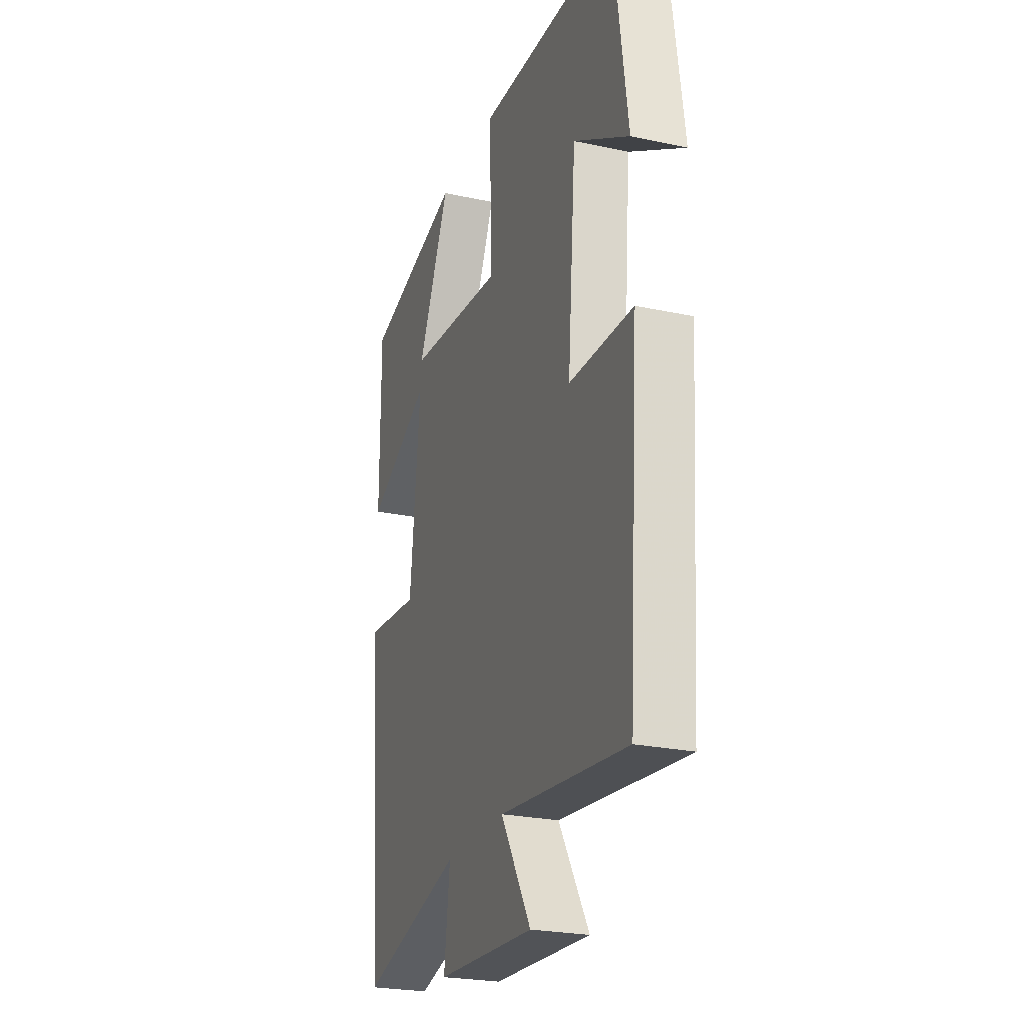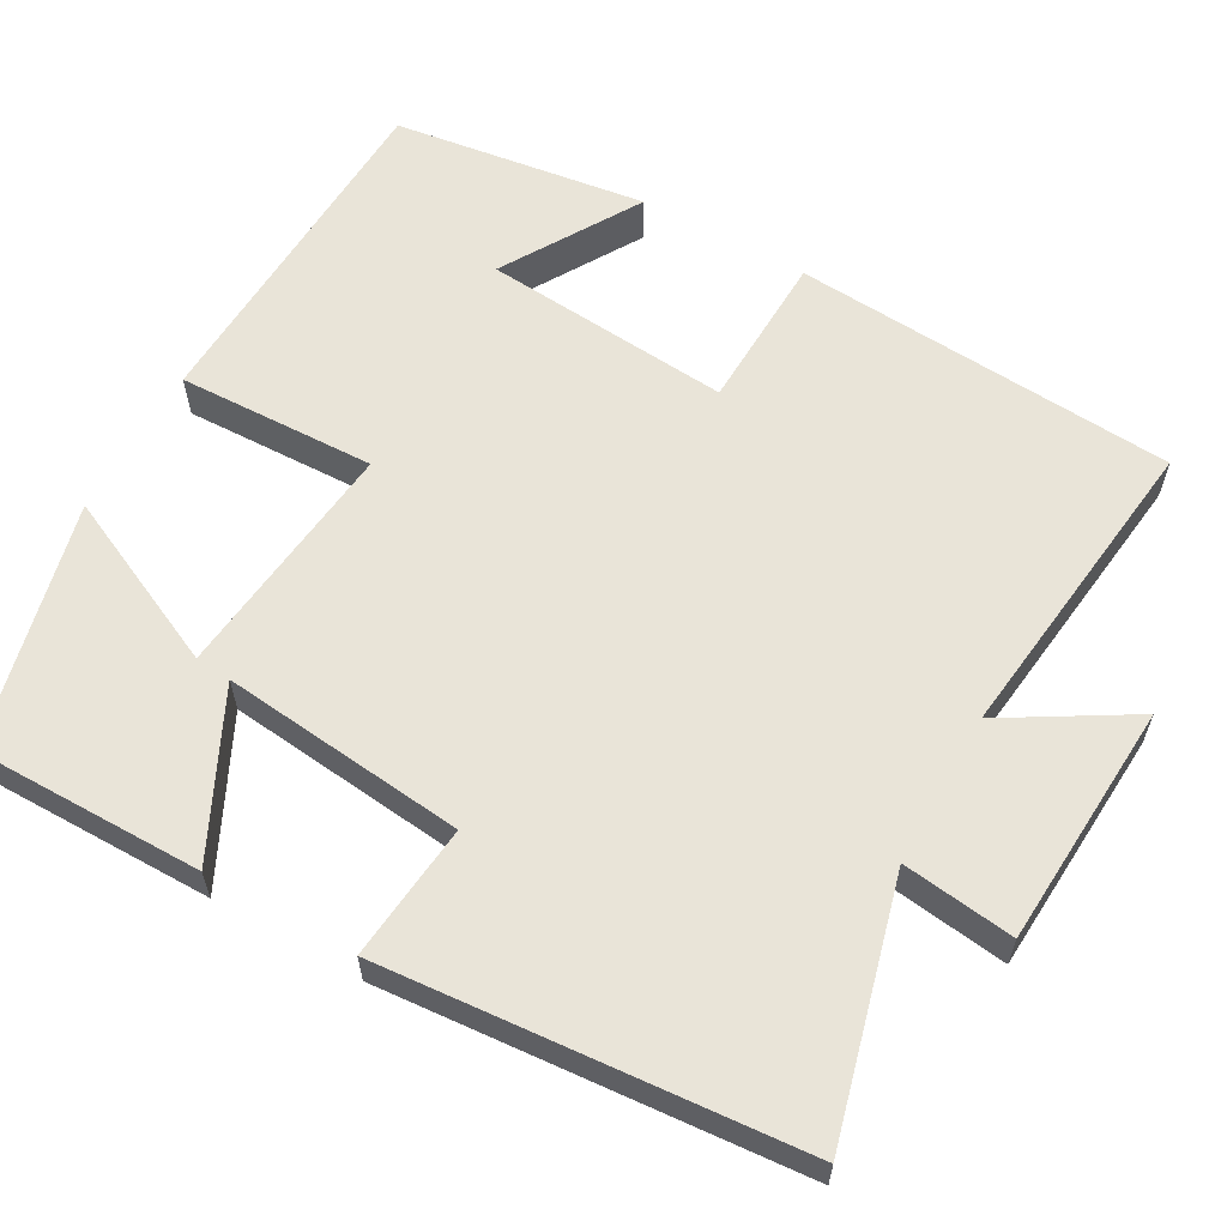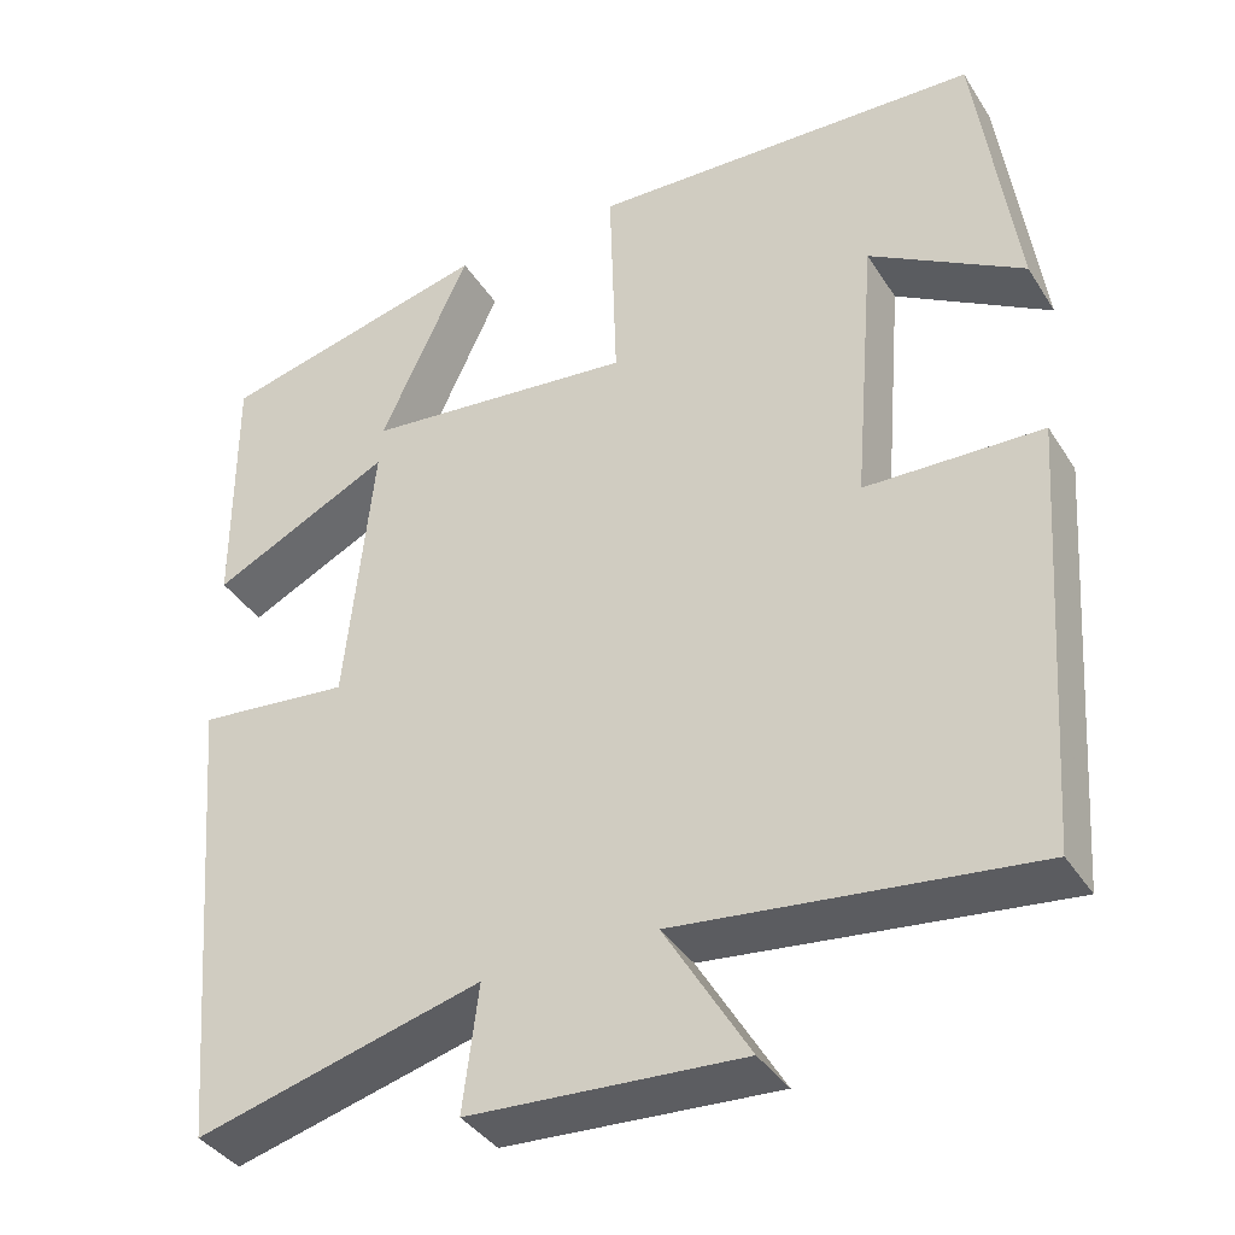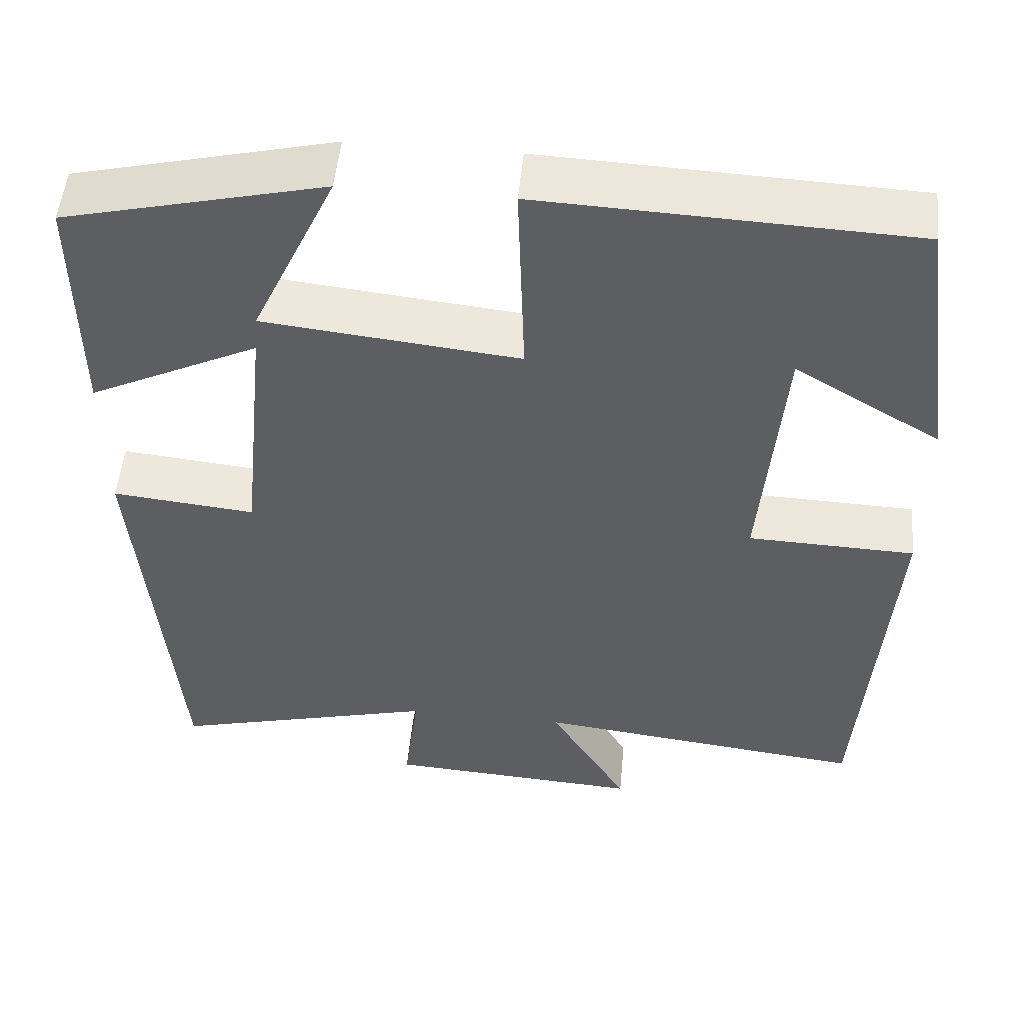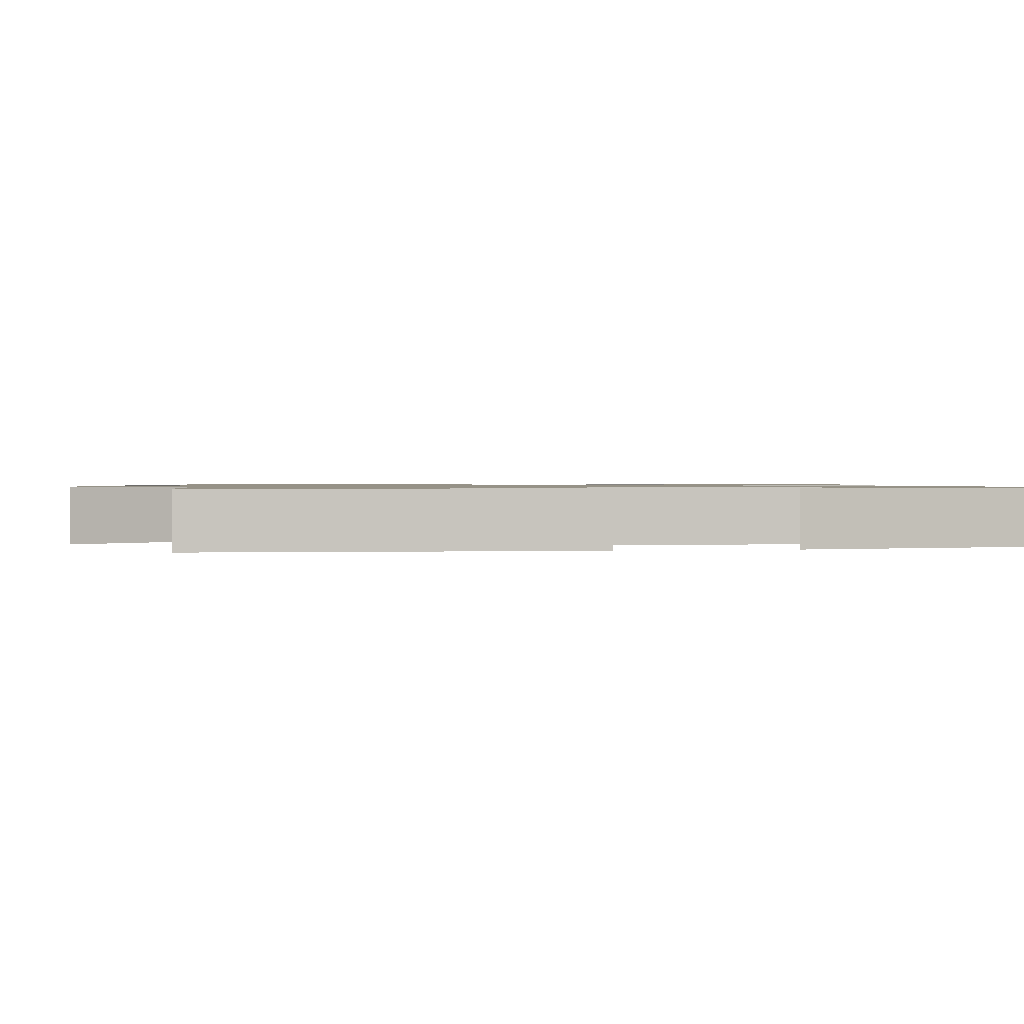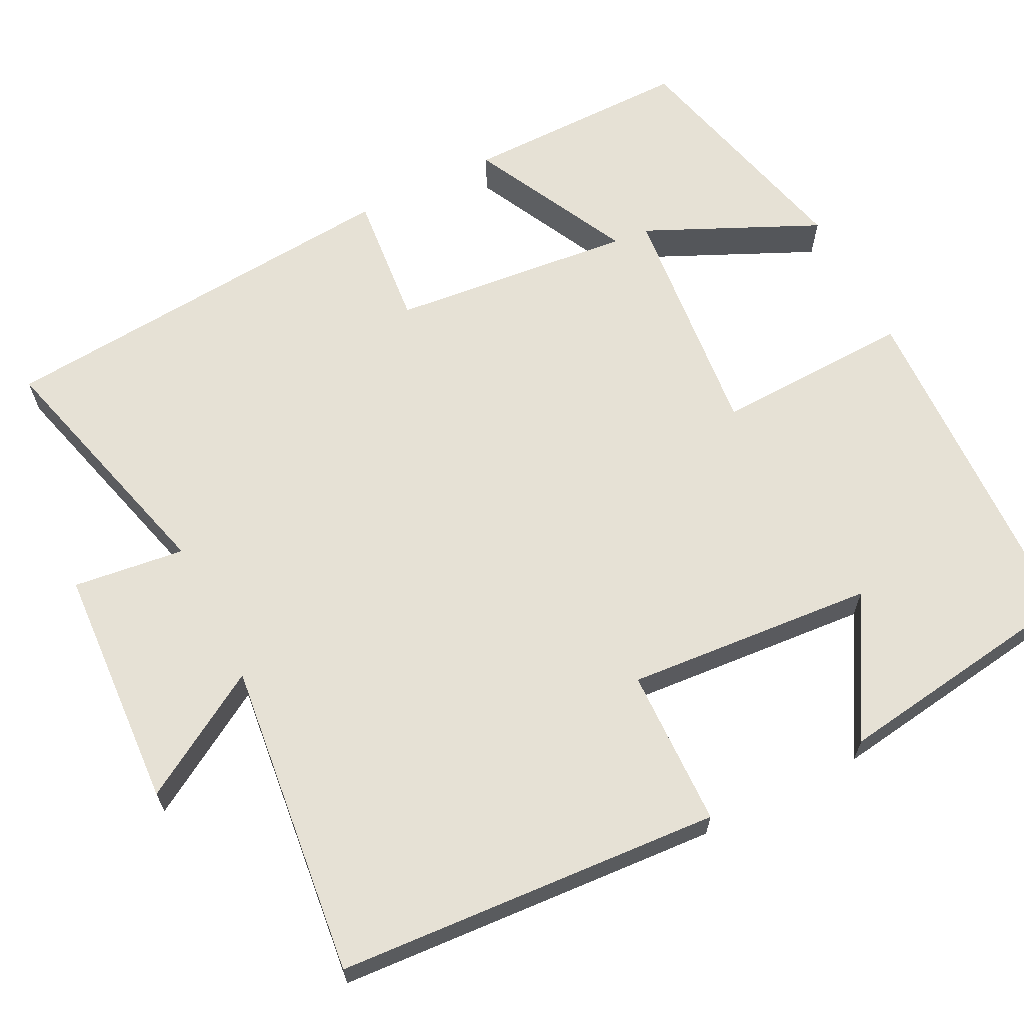
<metadata>
{"format":"obj","ext":"obj","renderer":"f3d","projection":"perspective","resolution":1024,"background":"white","views":[{"elev":-24.8,"azim":-109.3,"up":"+Z"},{"elev":60.4,"azim":119.4,"up":"+Y"},{"elev":-38.0,"azim":-151.0,"up":"+Z"},{"elev":51.6,"azim":-174.5,"up":"+Z"},{"elev":1.0,"azim":-100.6,"up":"+Y"},{"elev":64.6,"azim":-117.0,"up":"+Y"}]}
</metadata>
<code>
v 0.501 0.07 0.424
v 0.5 0.07 0.133
v 0.295 0.07 0.234
v 0.327 0.07 -0.076
v 0.5 0.07 -0.059
v 0.456 0.07 -0.586
v 0.132 0.07 -0.5
v 0.15 0.07 -0.642
v -0.16 0.07 -0.66
v -0.064 0.07 -0.5
v -0.466 0.07 -0.546
v -0.5 0.07 -0.058
v -0.299 0.07 -0.052
v -0.325 0.07 0.264
v -0.5 0.07 0.16
v -0.455 0.07 0.482
v -0.009 0.07 0.5
v -0.017 0.07 0.248
v 0.291 0.07 0.28
v 0.189 0.07 0.5
v 0.501 0 0.424
v 0.5 0 0.133
v 0.295 0 0.234
v 0.327 0 -0.076
v 0.5 0 -0.059
v 0.456 0 -0.586
v 0.132 0 -0.5
v 0.15 0 -0.642
v -0.16 0 -0.66
v -0.064 0 -0.5
v -0.466 0 -0.546
v -0.5 0 -0.058
v -0.299 0 -0.052
v -0.325 0 0.264
v -0.5 0 0.16
v -0.455 0 0.482
v -0.009 0 0.5
v -0.017 0 0.248
v 0.291 0 0.28
v 0.189 0 0.5
f 19 20 1 2
f 16 17 18
f 14 15 16
f 14 16 18
f 13 14 18
f 10 11 12 13
f 10 13 18 19
f 7 8 9 10
f 4 5 6 7
f 3 4 7 10
f 19 2 3
f 3 10 19
f 22 21 40 39
f 38 37 36
f 36 35 34
f 38 36 34
f 38 34 33
f 33 32 31 30
f 39 38 33 30
f 30 29 28 27
f 27 26 25 24
f 30 27 24 23
f 23 22 39
f 39 30 23
f 1 21 22 2
f 2 22 23 3
f 3 23 24 4
f 4 24 25 5
f 5 25 26 6
f 6 26 27 7
f 7 27 28 8
f 8 28 29 9
f 9 29 30 10
f 10 30 31 11
f 11 31 32 12
f 12 32 33 13
f 13 33 34 14
f 14 34 35 15
f 15 35 36 16
f 16 36 37 17
f 17 37 38 18
f 18 38 39 19
f 19 39 40 20
f 20 40 21 1

</code>
